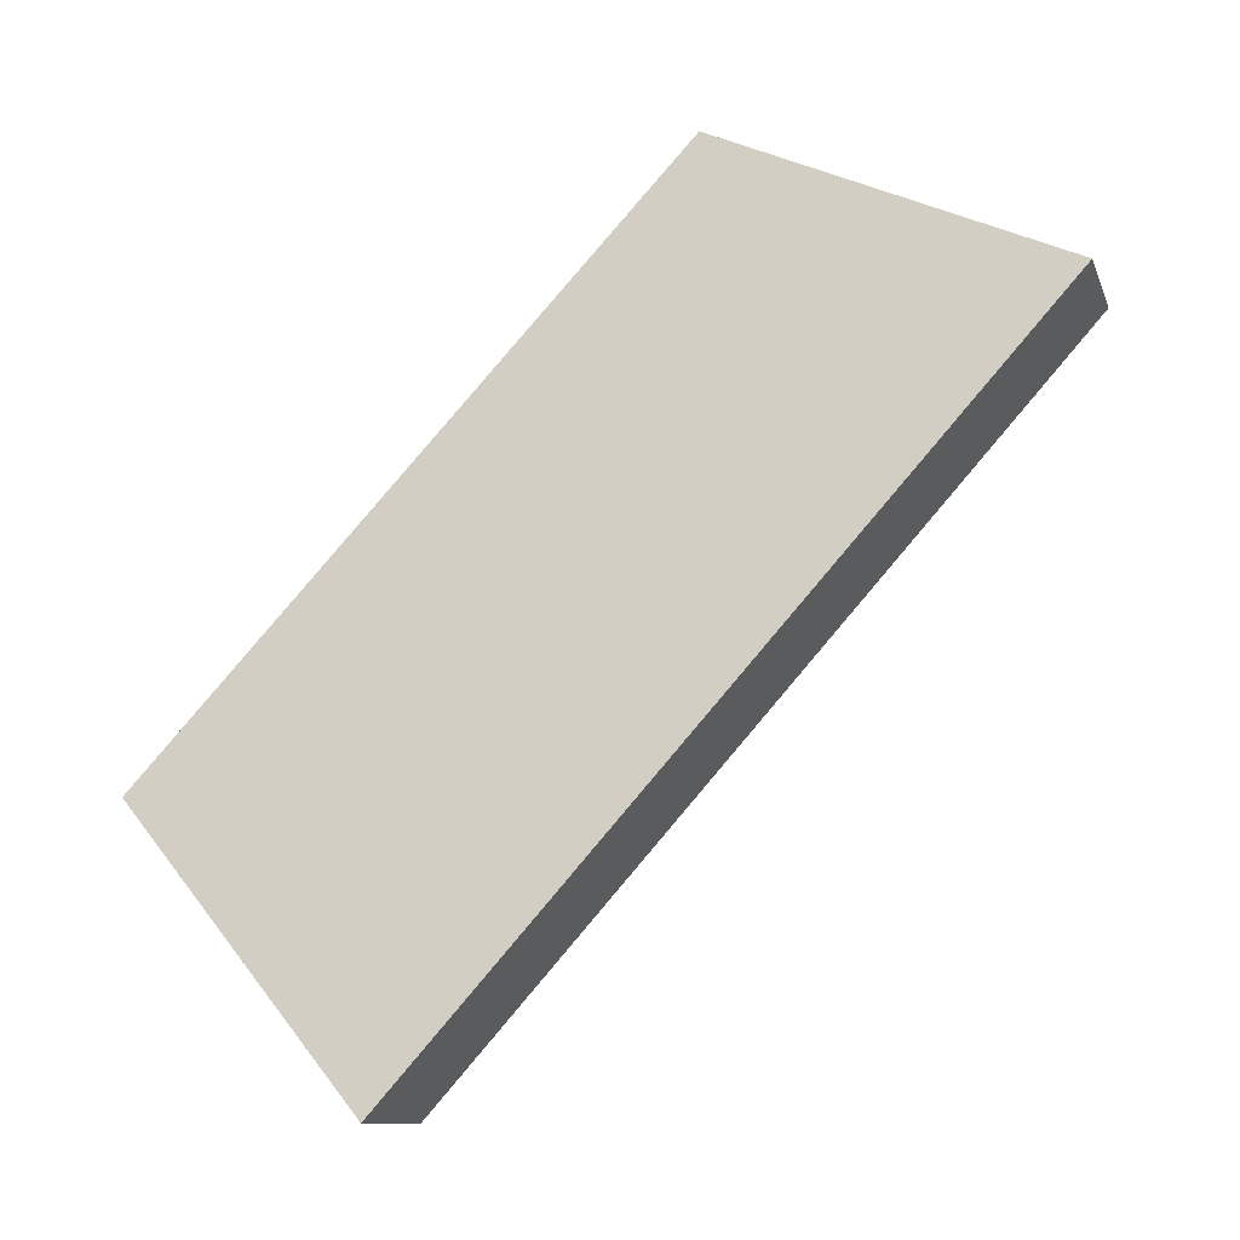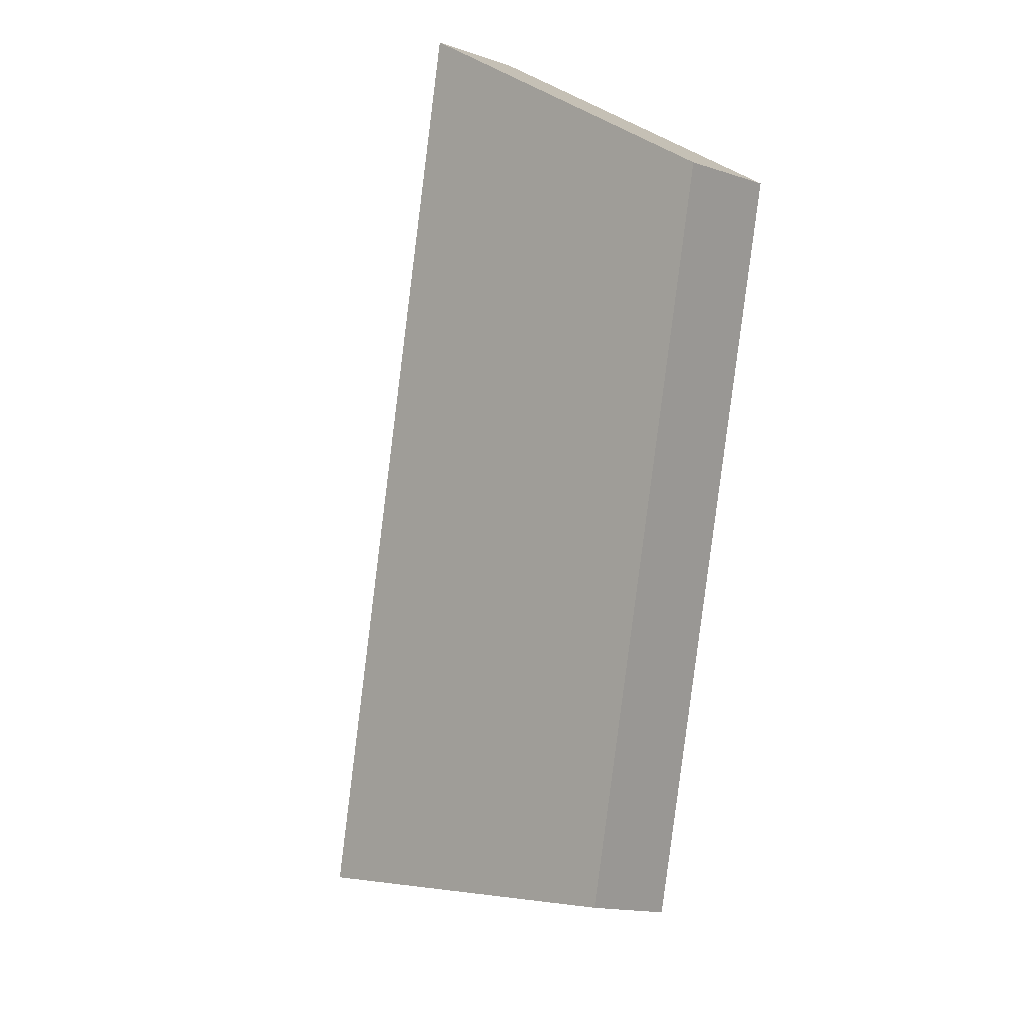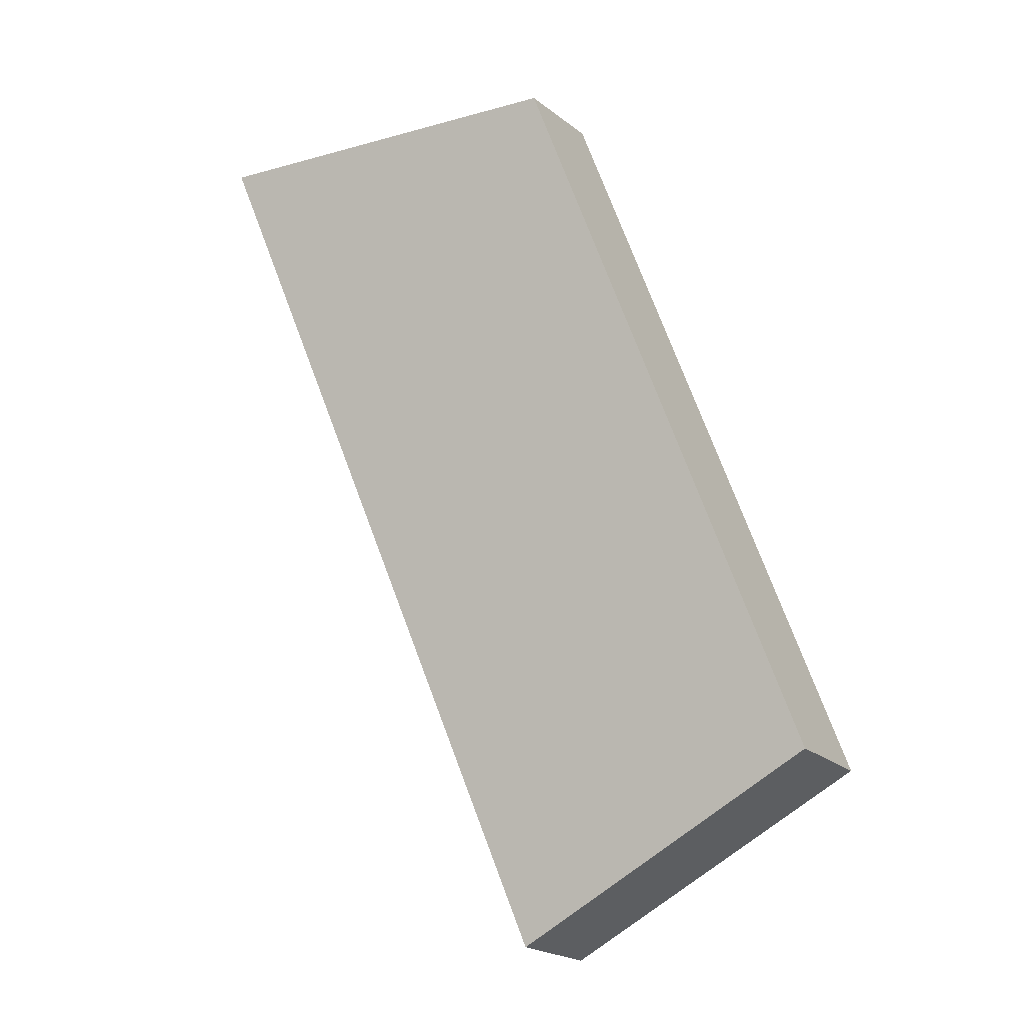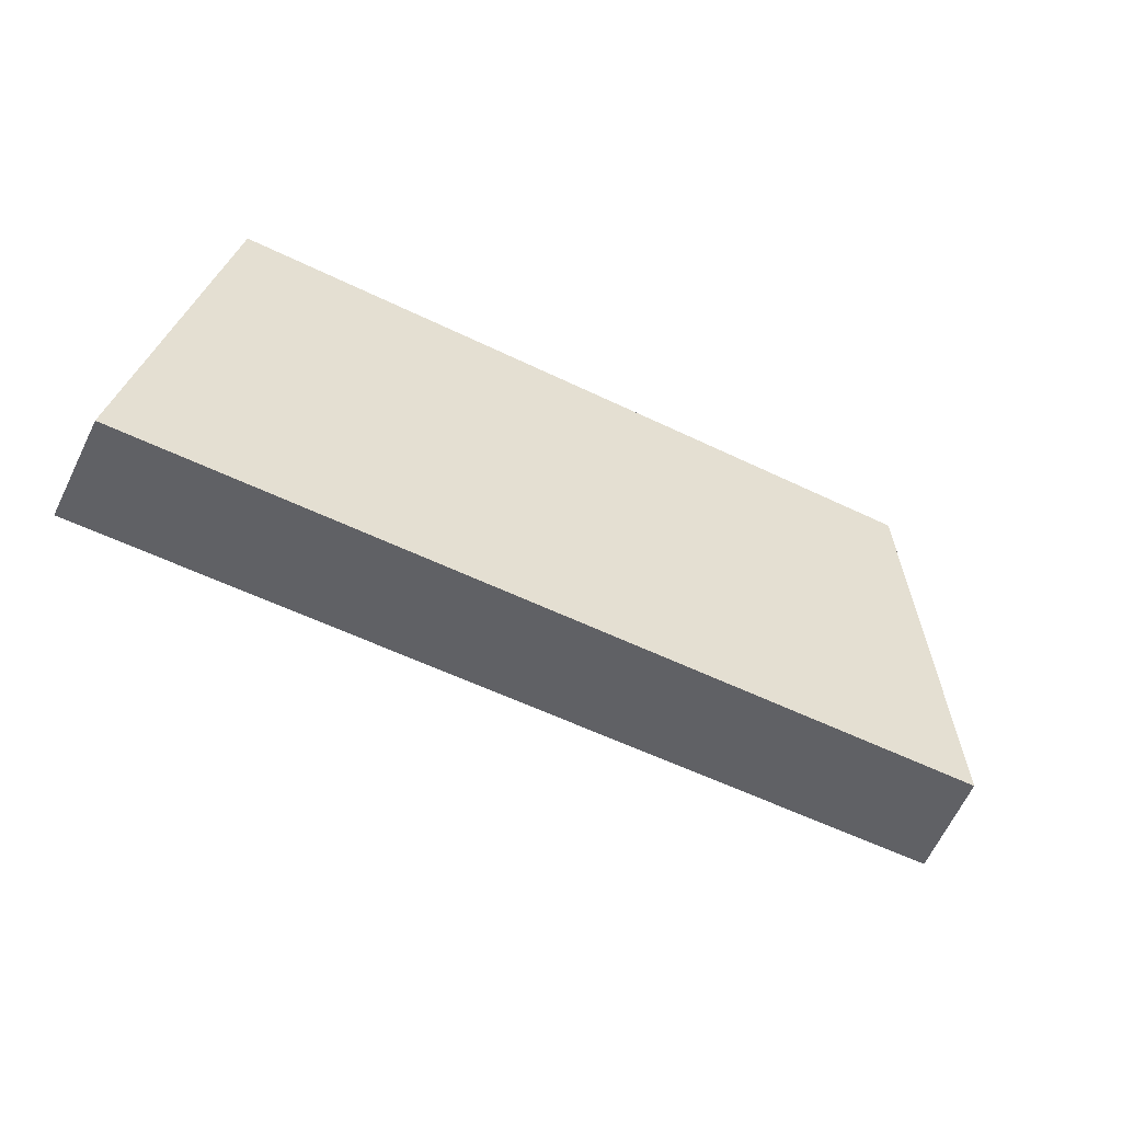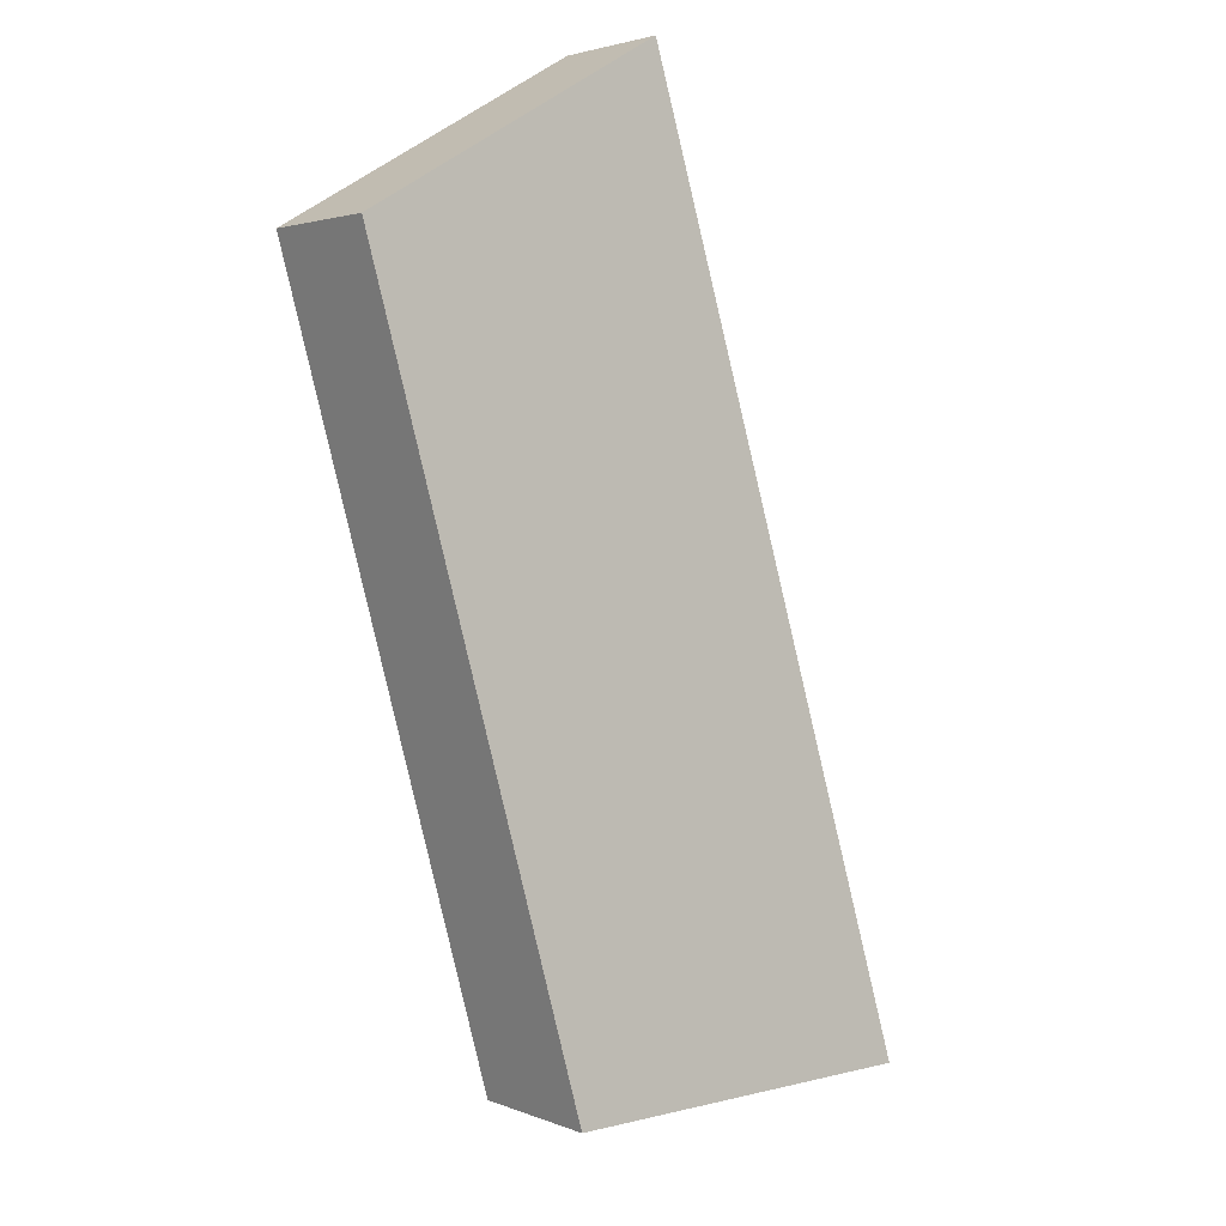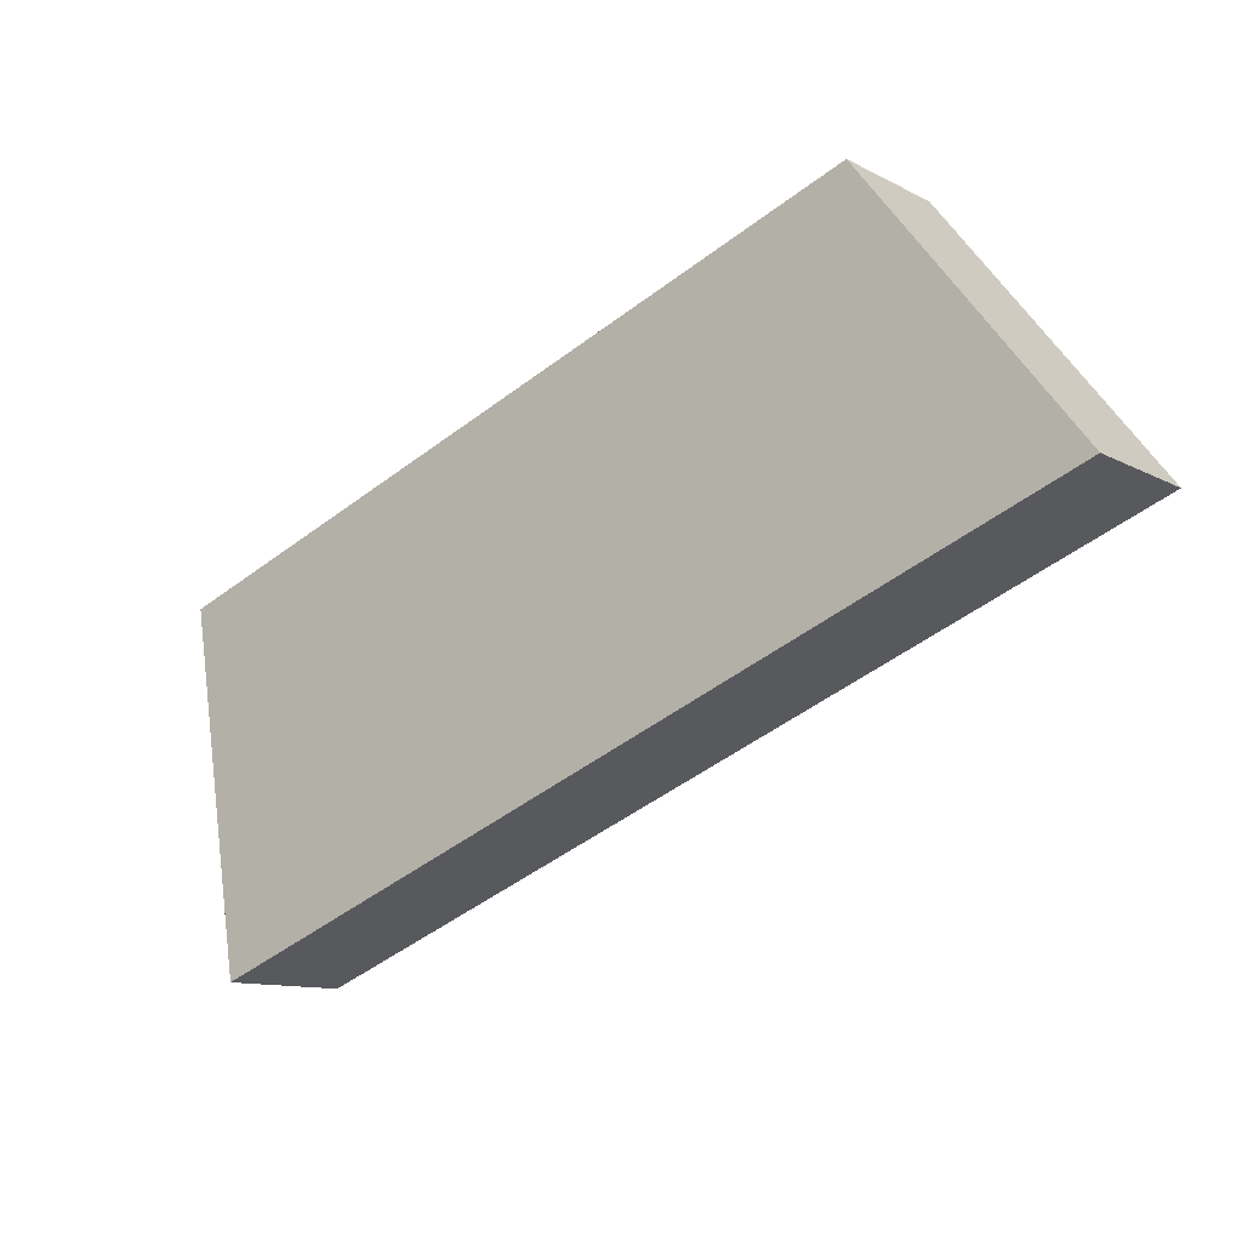
<metadata>
{"format":"obj","ext":"obj","renderer":"f3d","projection":"perspective","resolution":1024,"background":"white","views":[{"elev":24.3,"azim":1.4,"up":"+Z"},{"elev":72.1,"azim":-128.0,"up":"+Y"},{"elev":46.3,"azim":-158.2,"up":"+Y"},{"elev":7.5,"azim":117.8,"up":"+Y"},{"elev":53.7,"azim":-74.8,"up":"+Z"},{"elev":38.9,"azim":36.4,"up":"+Z"}]}
</metadata>
<code>
v 5.126 3.742 9.02
v 5.193 3.939 8.86
v 5.853 3.4 8.874
v 5.92 3.597 8.715
v 5.369 3.628 8.971
v 5.611 3.514 8.923
v 5.678 3.711 8.763
v 5.435 3.825 8.812
v 4.049 3.052 7.911
v 4.134 3.261 7.771
v 4.539 2.558 7.522
v 4.624 2.767 7.381
v 4.212 2.887 7.781
v 4.376 2.723 7.652
v 4.46 2.931 7.511
v 4.297 3.096 7.641
v 5.126 3.742 9.02
v 4.049 3.052 7.911
v 5.853 3.4 8.874
v 5.196 2.979 8.198
v 4.539 2.558 7.522
v 5.369 3.628 8.971
v 5.611 3.514 8.923
v 4.376 2.723 7.652
v 4.212 2.887 7.781
v 5.525 3.189 8.536
v 4.867 2.768 7.86
v 4.408 3.282 8.281
v 4.767 3.512 8.65
v 5.853 3.4 8.874
v 4.539 2.558 7.522
v 5.92 3.597 8.715
v 4.624 2.767 7.381
v 4.867 2.768 7.86
v 5.196 2.979 8.198
v 5.525 3.189 8.536
v 5.596 3.389 8.381
v 5.272 3.182 8.048
v 4.948 2.974 7.715
v 5.92 3.597 8.715
v 5.272 3.182 8.048
v 4.624 2.767 7.381
v 5.193 3.939 8.86
v 4.134 3.261 7.771
v 5.678 3.711 8.763
v 5.435 3.825 8.812
v 4.297 3.096 7.641
v 4.46 2.931 7.511
v 4.948 2.974 7.715
v 5.596 3.389 8.381
v 4.84 3.713 8.497
v 4.487 3.487 8.134
v 5.193 3.939 8.86
v 4.134 3.261 7.771
v 5.126 3.742 9.02
v 4.049 3.052 7.911
v 4.767 3.512 8.65
v 4.408 3.282 8.281
v 4.487 3.487 8.134
v 4.84 3.713 8.497
f 1 5 6 3 4 7 8 2
f 9 10 16 15 12 11 14 13
f 22 17 29 28 18 25 24 21 27 20 26 19 23
f 37 32 30 36 35 34 31 33 39 38
f 45 40 50 41 49 42 48 47 44 52 51 43 46
f 57 55 53 60 59 54 56 58

</code>
